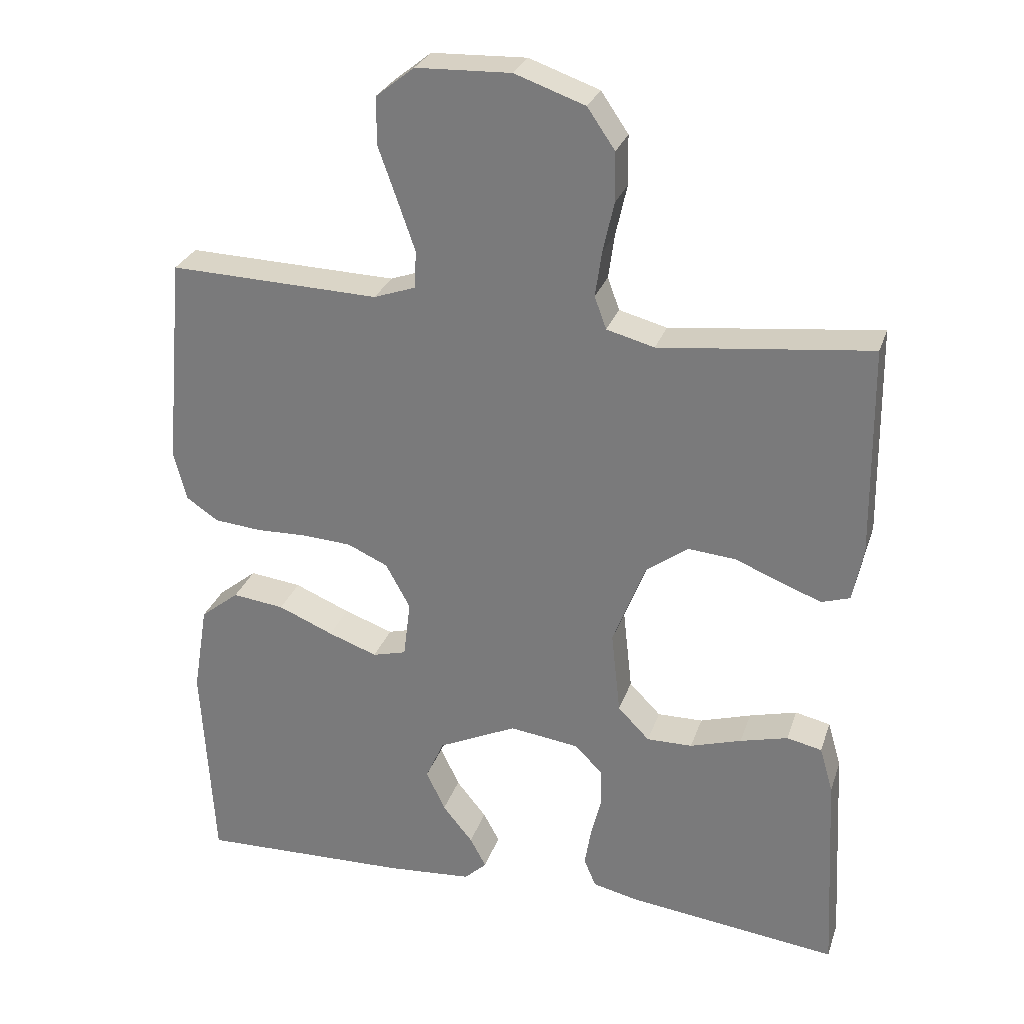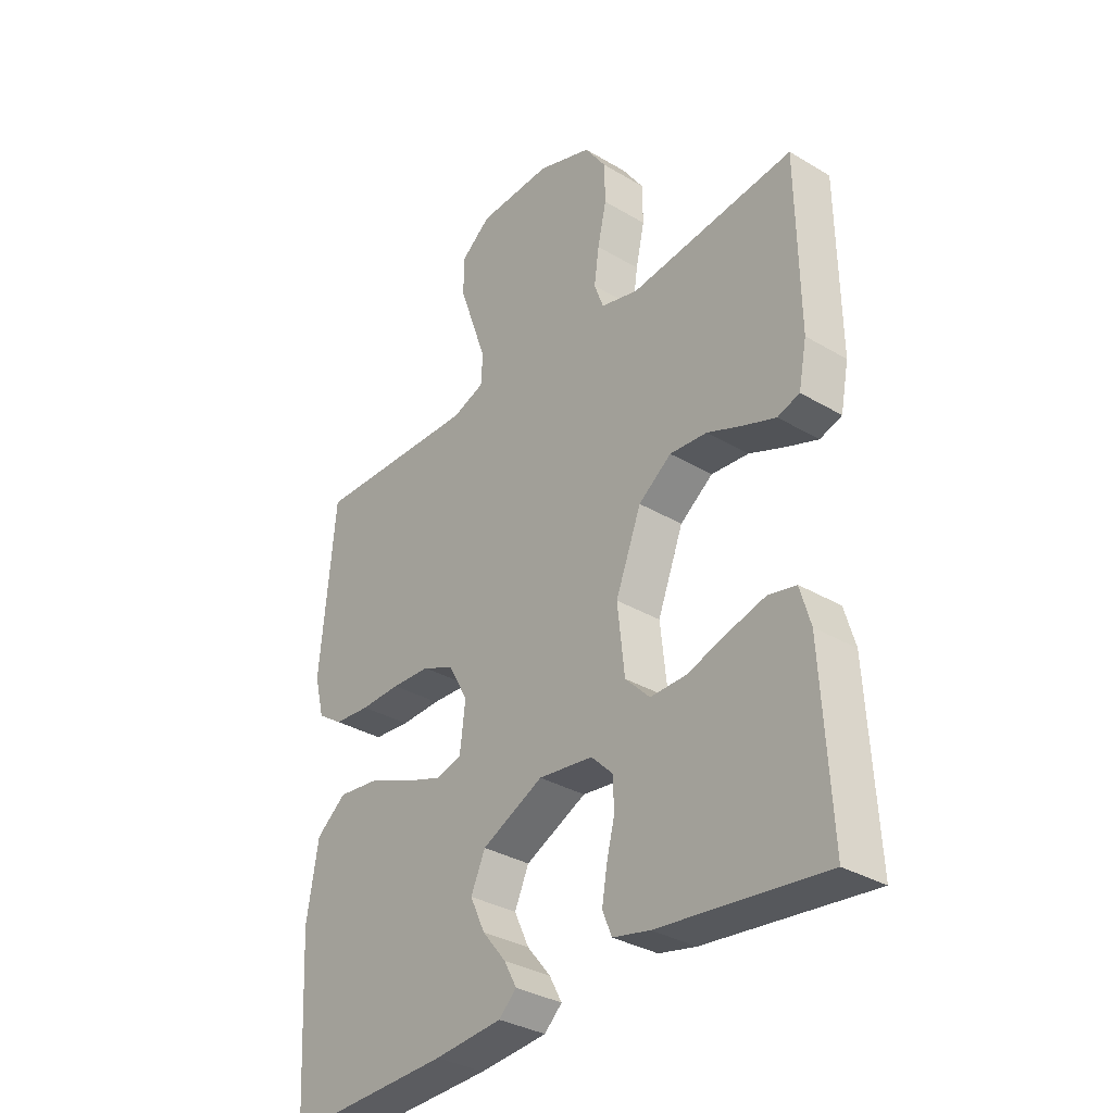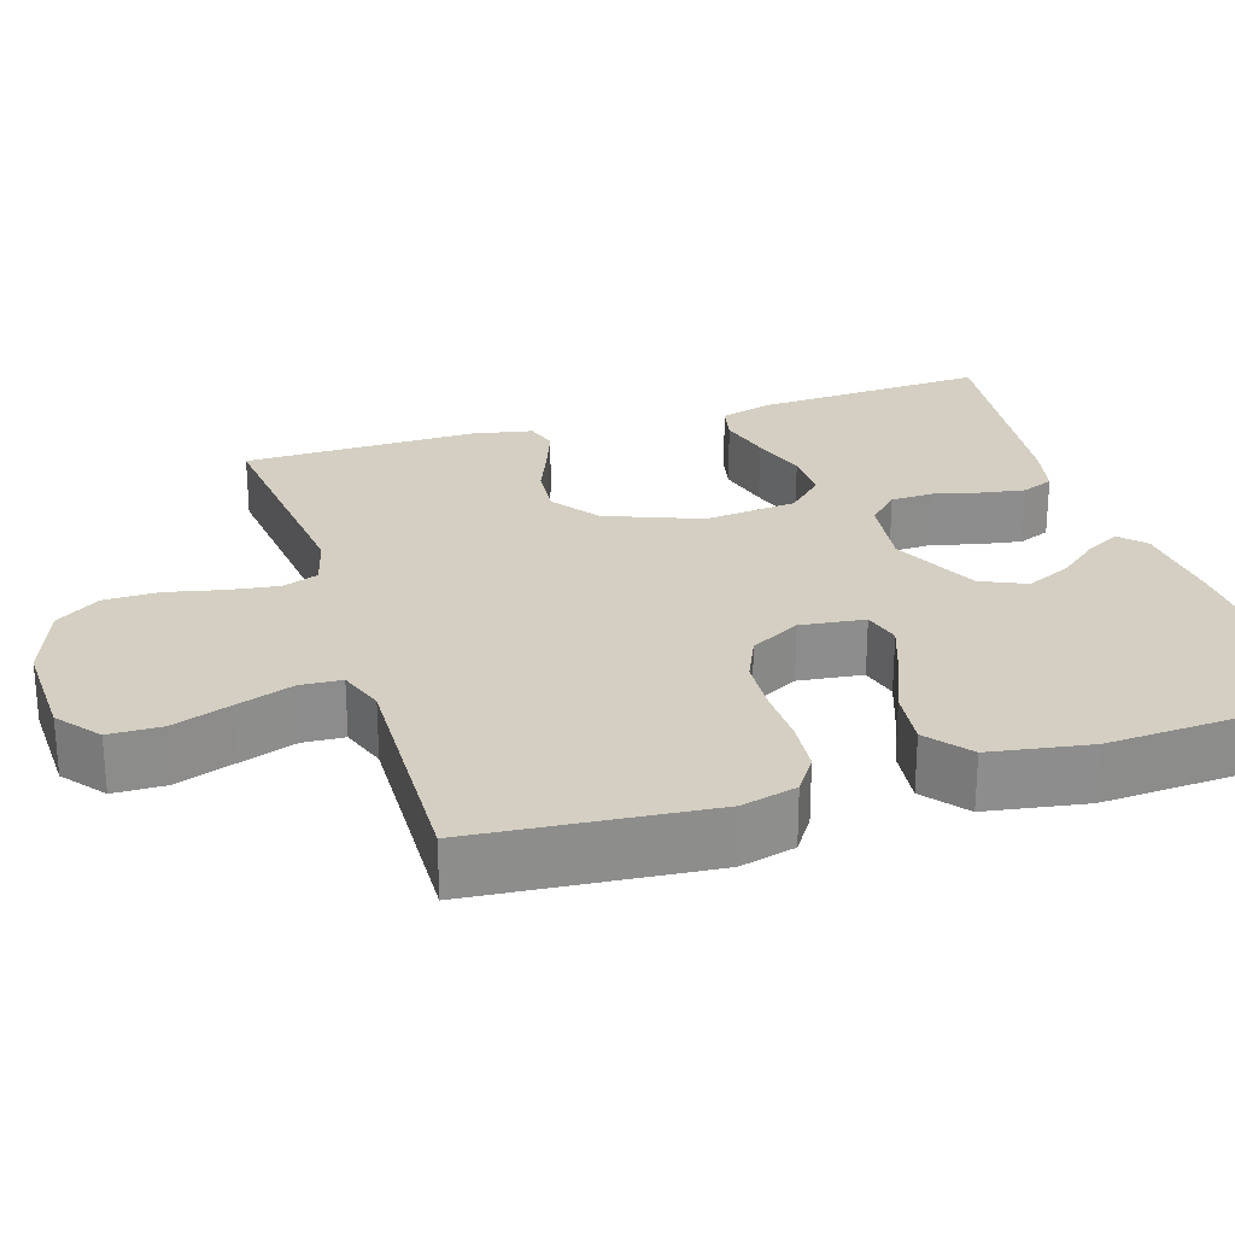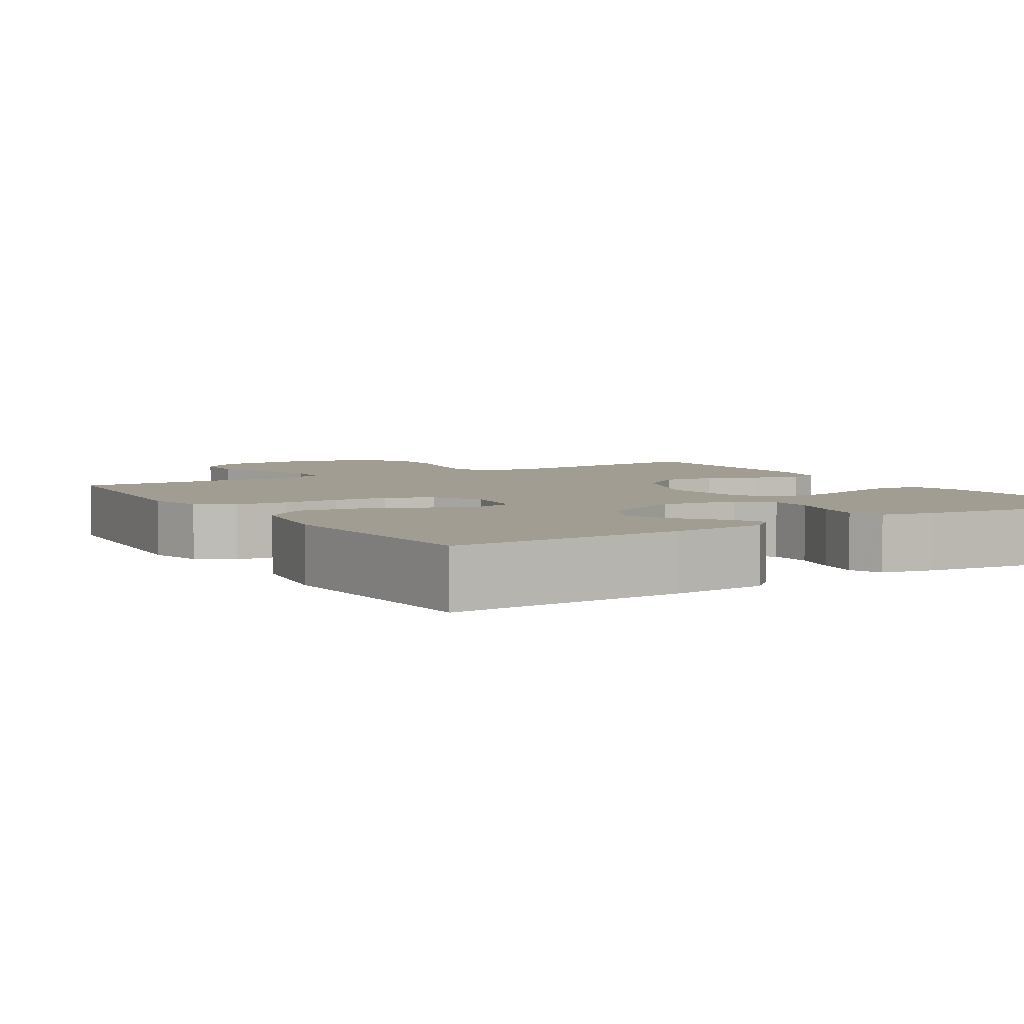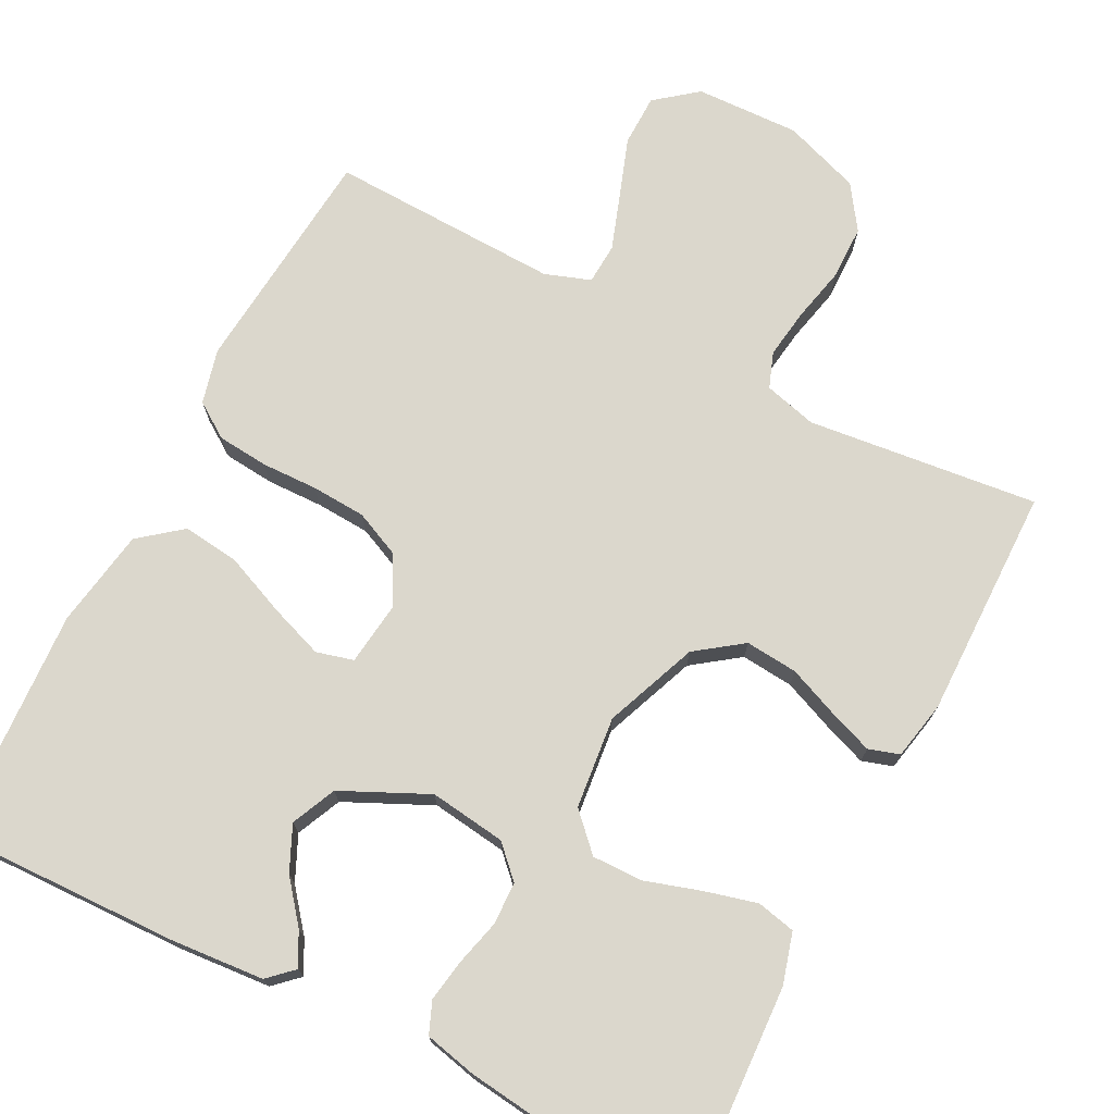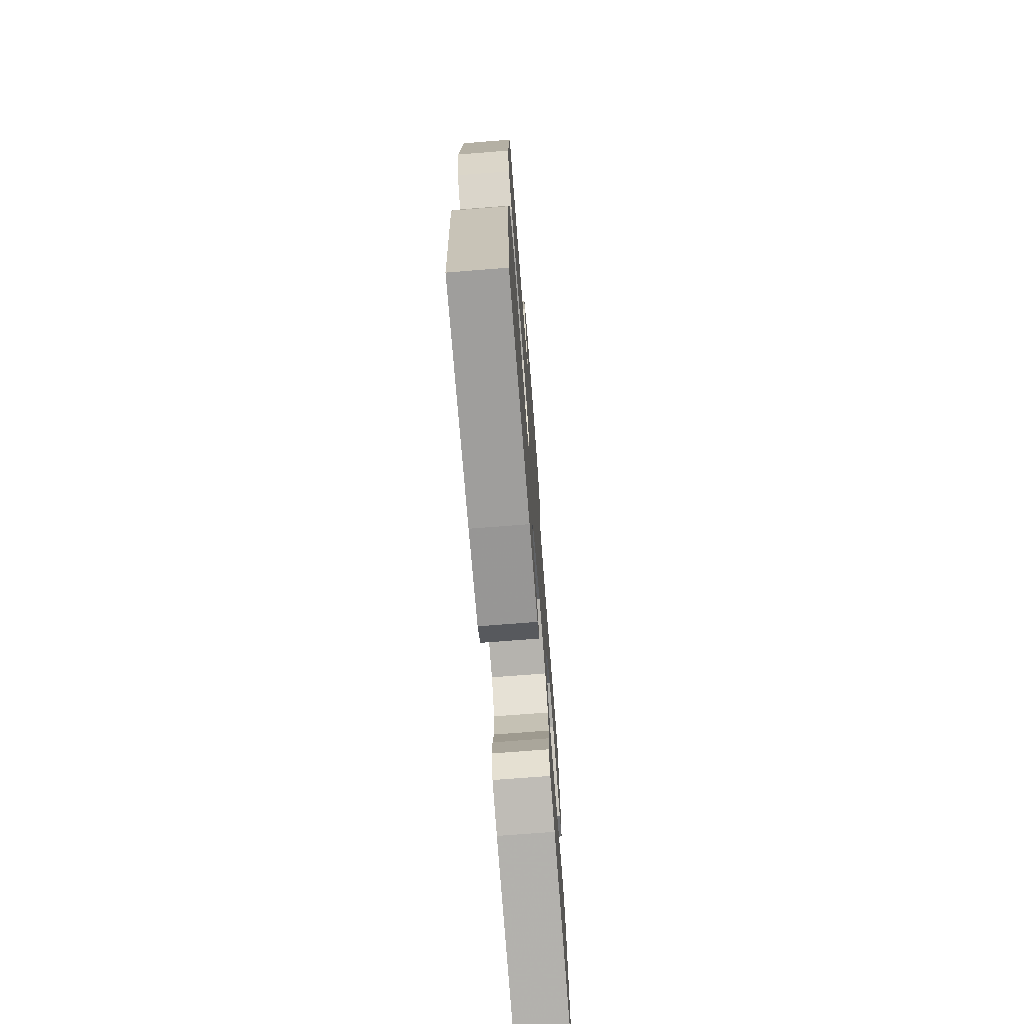
<metadata>
{"format":"obj","ext":"obj","renderer":"f3d","projection":"perspective","resolution":1024,"background":"white","views":[{"elev":28.2,"azim":-163.2,"up":"+Z"},{"elev":-33.5,"azim":-129.0,"up":"+Z"},{"elev":25.7,"azim":72.6,"up":"+Y"},{"elev":4.9,"azim":148.2,"up":"+Y"},{"elev":73.2,"azim":-152.6,"up":"+Y"},{"elev":-72.6,"azim":94.5,"up":"+Z"}]}
</metadata>
<code>
v -0.5 0.07 -0.5
v -0.484 0.07 -0.2
v -0.465 0.07 -0.134
v -0.415 0.07 -0.123
v -0.347 0.07 -0.141
v -0.274 0.07 -0.164
v -0.209 0.07 -0.165
v -0.164 0.07 -0.119
v -0.151 0.07 0
v -0.198 0.07 0.121
v -0.258 0.07 0.165
v -0.326 0.07 0.159
v -0.392 0.07 0.132
v -0.449 0.07 0.111
v -0.489 0.07 0.124
v -0.504 0.07 0.2
v -0.5 0.07 0.5
v -0.2 0.07 0.466
v -0.132 0.07 0.484
v -0.115 0.07 0.53
v -0.124 0.07 0.594
v -0.14 0.07 0.666
v -0.139 0.07 0.736
v -0.1 0.07 0.793
v 0 0.07 0.828
v 0.135 0.07 0.823
v 0.189 0.07 0.78
v 0.19 0.07 0.713
v 0.163 0.07 0.637
v 0.138 0.07 0.565
v 0.141 0.07 0.512
v 0.2 0.07 0.491
v 0.5 0.07 0.5
v 0.527 0.07 0.2
v 0.509 0.07 0.129
v 0.463 0.07 0.098
v 0.397 0.07 0.092
v 0.324 0.07 0.094
v 0.253 0.07 0.09
v 0.195 0.07 0.064
v 0.16 0.07 0
v 0.17 0.07 -0.082
v 0.218 0.07 -0.095
v 0.288 0.07 -0.07
v 0.367 0.07 -0.037
v 0.441 0.07 -0.028
v 0.496 0.07 -0.072
v 0.517 0.07 -0.2
v 0.5 0.07 -0.5
v 0.2 0.07 -0.491
v 0.077 0.07 -0.481
v 0.045 0.07 -0.451
v 0.068 0.07 -0.408
v 0.111 0.07 -0.355
v 0.138 0.07 -0.297
v 0.112 0.07 -0.239
v 0 0.07 -0.186
v -0.099 0.07 -0.199
v -0.138 0.07 -0.238
v -0.14 0.07 -0.293
v -0.125 0.07 -0.353
v -0.116 0.07 -0.408
v -0.133 0.07 -0.449
v -0.2 0.07 -0.464
v -0.5 0 -0.5
v -0.484 0 -0.2
v -0.465 0 -0.134
v -0.415 0 -0.123
v -0.347 0 -0.141
v -0.274 0 -0.164
v -0.209 0 -0.165
v -0.164 0 -0.119
v -0.151 0 0
v -0.198 0 0.121
v -0.258 0 0.165
v -0.326 0 0.159
v -0.392 0 0.132
v -0.449 0 0.111
v -0.489 0 0.124
v -0.504 0 0.2
v -0.5 0 0.5
v -0.2 0 0.466
v -0.132 0 0.484
v -0.115 0 0.53
v -0.124 0 0.594
v -0.14 0 0.666
v -0.139 0 0.736
v -0.1 0 0.793
v 0 0 0.828
v 0.135 0 0.823
v 0.189 0 0.78
v 0.19 0 0.713
v 0.163 0 0.637
v 0.138 0 0.565
v 0.141 0 0.512
v 0.2 0 0.491
v 0.5 0 0.5
v 0.527 0 0.2
v 0.509 0 0.129
v 0.463 0 0.098
v 0.397 0 0.092
v 0.324 0 0.094
v 0.253 0 0.09
v 0.195 0 0.064
v 0.16 0 0
v 0.17 0 -0.082
v 0.218 0 -0.095
v 0.288 0 -0.07
v 0.367 0 -0.037
v 0.441 0 -0.028
v 0.496 0 -0.072
v 0.517 0 -0.2
v 0.5 0 -0.5
v 0.2 0 -0.491
v 0.077 0 -0.481
v 0.045 0 -0.451
v 0.068 0 -0.408
v 0.111 0 -0.355
v 0.138 0 -0.297
v 0.112 0 -0.239
v 0 0 -0.186
v -0.099 0 -0.199
v -0.138 0 -0.238
v -0.14 0 -0.293
v -0.125 0 -0.353
v -0.116 0 -0.408
v -0.133 0 -0.449
v -0.2 0 -0.464
f 4 5 6
f 3 4 6
f 2 3 6
f 1 2 6
f 64 1 6
f 63 64 6
f 62 63 6
f 61 62 6
f 60 61 6
f 59 60 6 7
f 58 59 7 8
f 57 58 8 9
f 56 57 9 10
f 52 53 54
f 51 52 54
f 50 51 54
f 49 50 54
f 48 49 54
f 47 48 54
f 46 47 54
f 46 54 55
f 45 46 55
f 44 45 55
f 43 44 55 56
f 36 37 38
f 35 36 38
f 34 35 38
f 33 34 38
f 32 33 38
f 31 32 38 39
f 27 28 29
f 26 27 29
f 25 26 29
f 24 25 29
f 23 24 29
f 22 23 29
f 21 22 29
f 20 21 29 30
f 19 20 30 31
f 16 17 18
f 15 16 18
f 14 15 18
f 13 14 18
f 12 13 18
f 18 19 31
f 12 18 31
f 11 12 31
f 42 43 56
f 41 42 56 10
f 10 11 31
f 41 10 31
f 40 41 31
f 31 39 40
f 70 69 68
f 70 68 67
f 70 67 66
f 70 66 65
f 70 65 128
f 70 128 127
f 70 127 126
f 70 126 125
f 70 125 124
f 71 70 124 123
f 72 71 123 122
f 73 72 122 121
f 74 73 121 120
f 118 117 116
f 118 116 115
f 118 115 114
f 118 114 113
f 118 113 112
f 118 112 111
f 118 111 110
f 119 118 110
f 119 110 109
f 119 109 108
f 120 119 108 107
f 102 101 100
f 102 100 99
f 102 99 98
f 102 98 97
f 102 97 96
f 103 102 96 95
f 93 92 91
f 93 91 90
f 93 90 89
f 93 89 88
f 93 88 87
f 93 87 86
f 93 86 85
f 94 93 85 84
f 95 94 84 83
f 82 81 80
f 82 80 79
f 82 79 78
f 82 78 77
f 82 77 76
f 95 83 82
f 95 82 76
f 95 76 75
f 120 107 106
f 74 120 106 105
f 95 75 74
f 95 74 105
f 95 105 104
f 104 103 95
f 1 65 66 2
f 2 66 67 3
f 3 67 68 4
f 4 68 69 5
f 5 69 70 6
f 6 70 71 7
f 7 71 72 8
f 8 72 73 9
f 9 73 74 10
f 10 74 75 11
f 11 75 76 12
f 12 76 77 13
f 13 77 78 14
f 14 78 79 15
f 15 79 80 16
f 16 80 81 17
f 17 81 82 18
f 18 82 83 19
f 19 83 84 20
f 20 84 85 21
f 21 85 86 22
f 22 86 87 23
f 23 87 88 24
f 24 88 89 25
f 25 89 90 26
f 26 90 91 27
f 27 91 92 28
f 28 92 93 29
f 29 93 94 30
f 30 94 95 31
f 31 95 96 32
f 32 96 97 33
f 33 97 98 34
f 34 98 99 35
f 35 99 100 36
f 36 100 101 37
f 37 101 102 38
f 38 102 103 39
f 39 103 104 40
f 40 104 105 41
f 41 105 106 42
f 42 106 107 43
f 43 107 108 44
f 44 108 109 45
f 45 109 110 46
f 46 110 111 47
f 47 111 112 48
f 48 112 113 49
f 49 113 114 50
f 50 114 115 51
f 51 115 116 52
f 52 116 117 53
f 53 117 118 54
f 54 118 119 55
f 55 119 120 56
f 56 120 121 57
f 57 121 122 58
f 58 122 123 59
f 59 123 124 60
f 60 124 125 61
f 61 125 126 62
f 62 126 127 63
f 63 127 128 64
f 64 128 65 1

</code>
